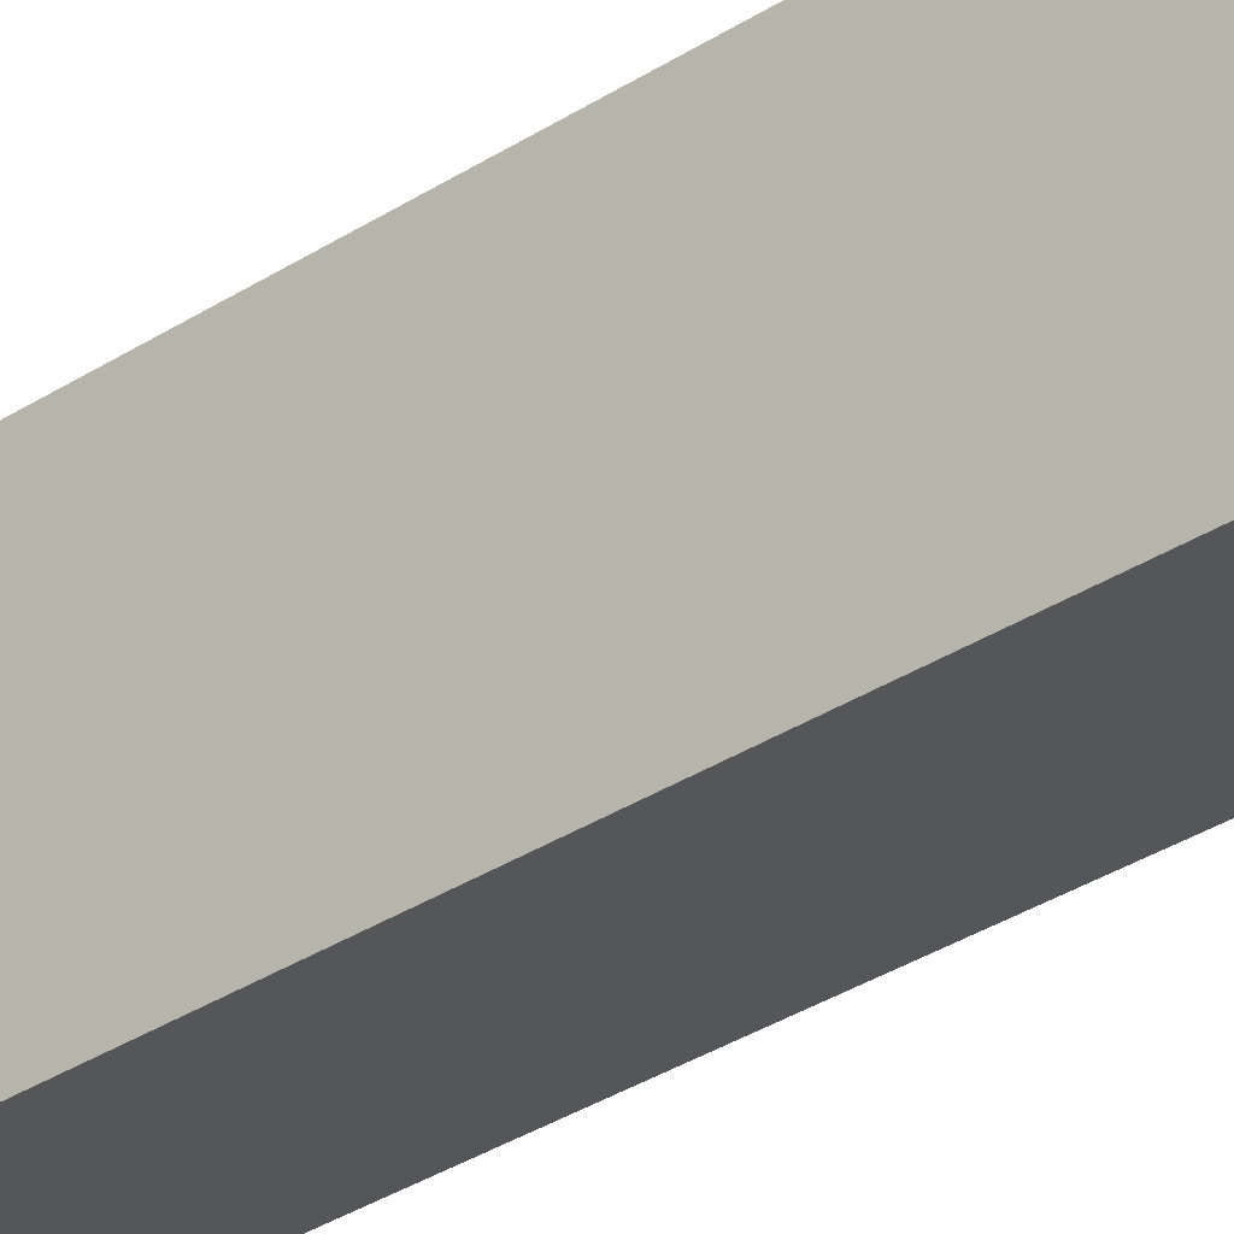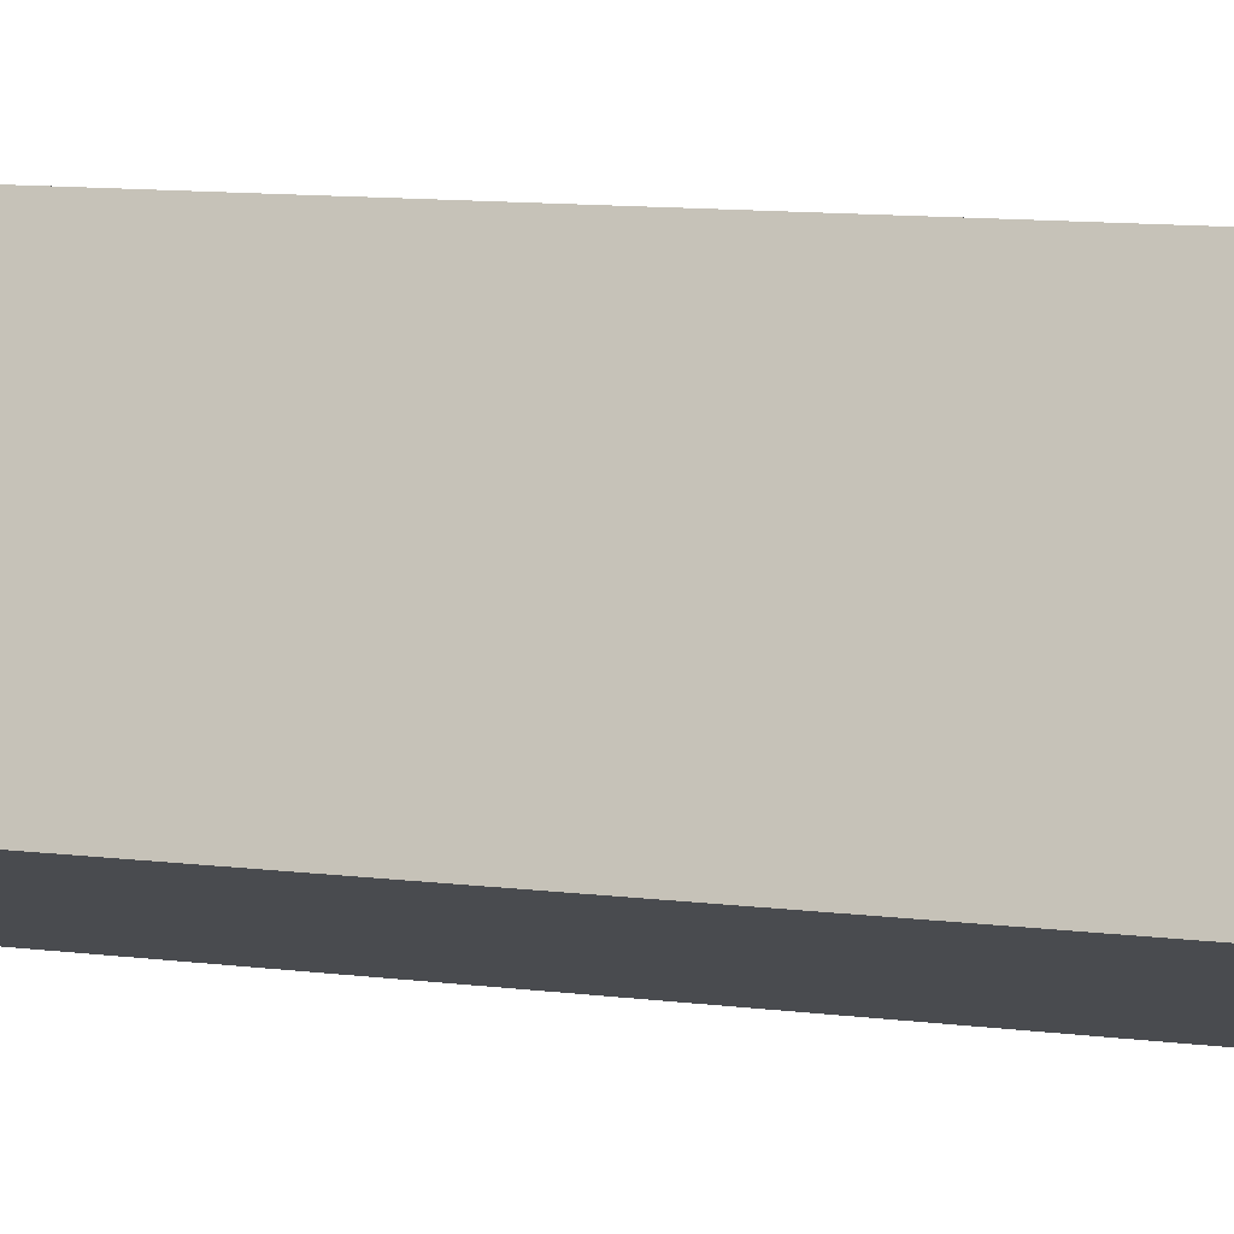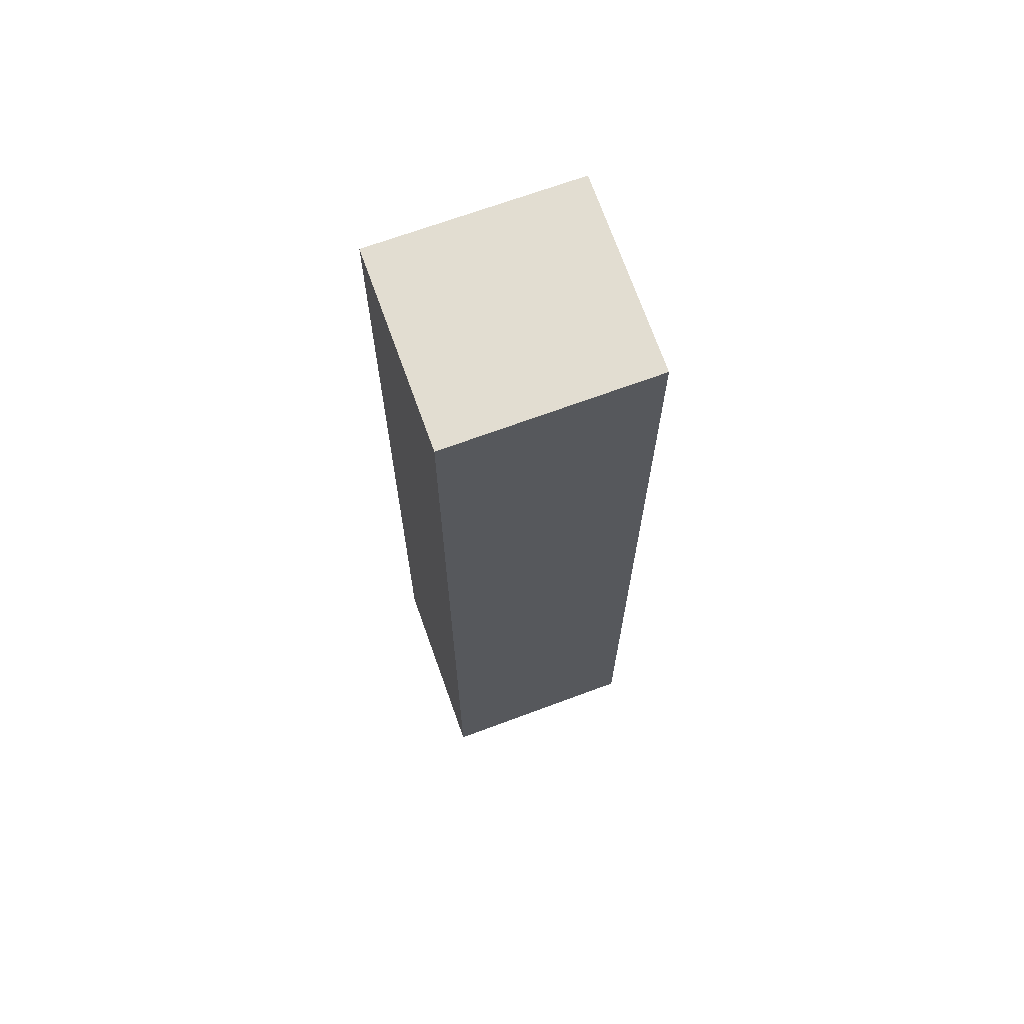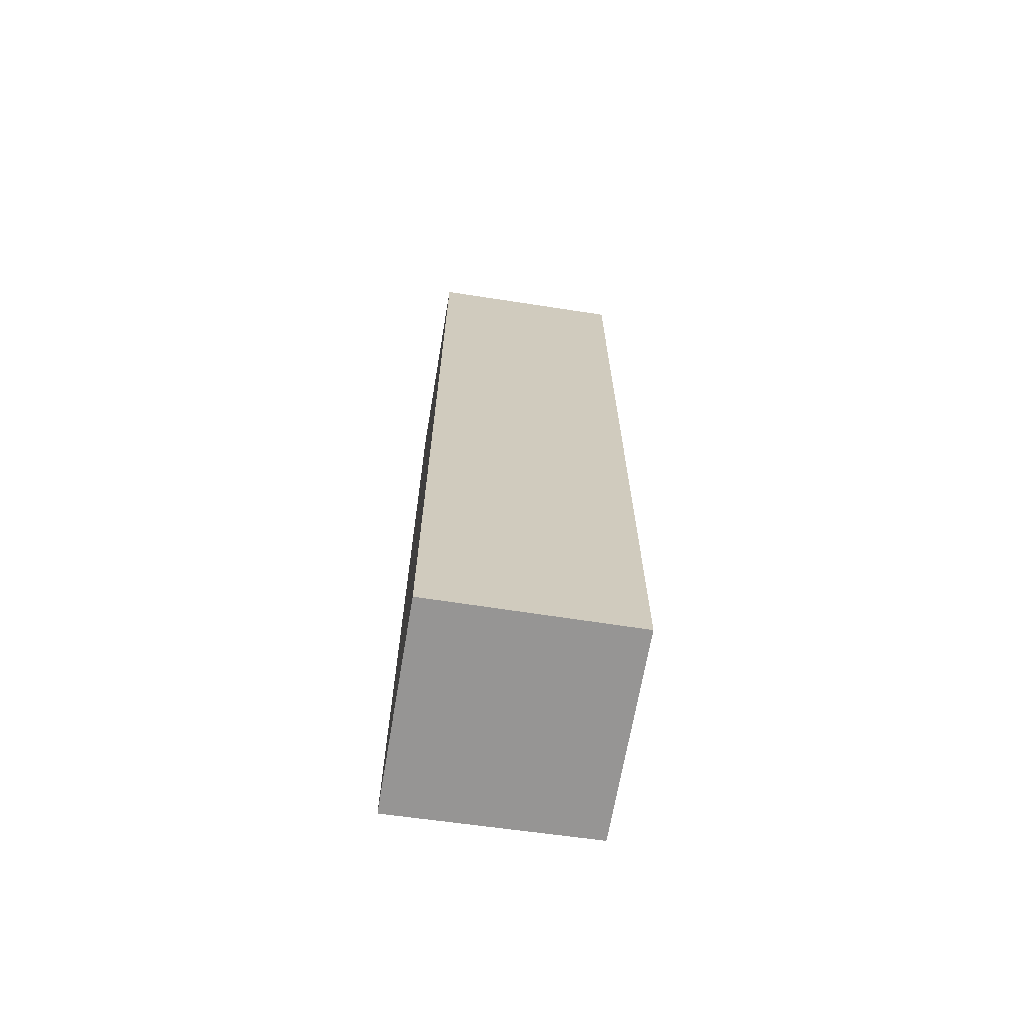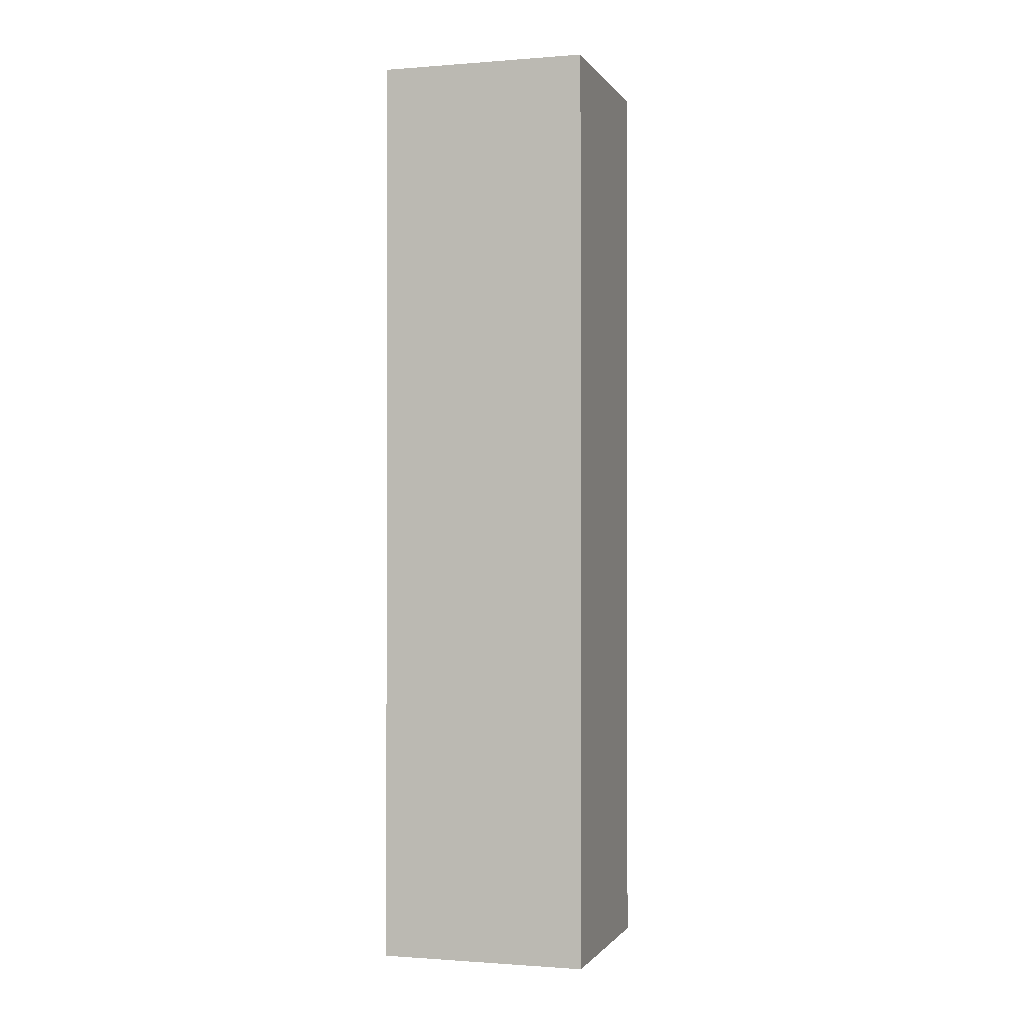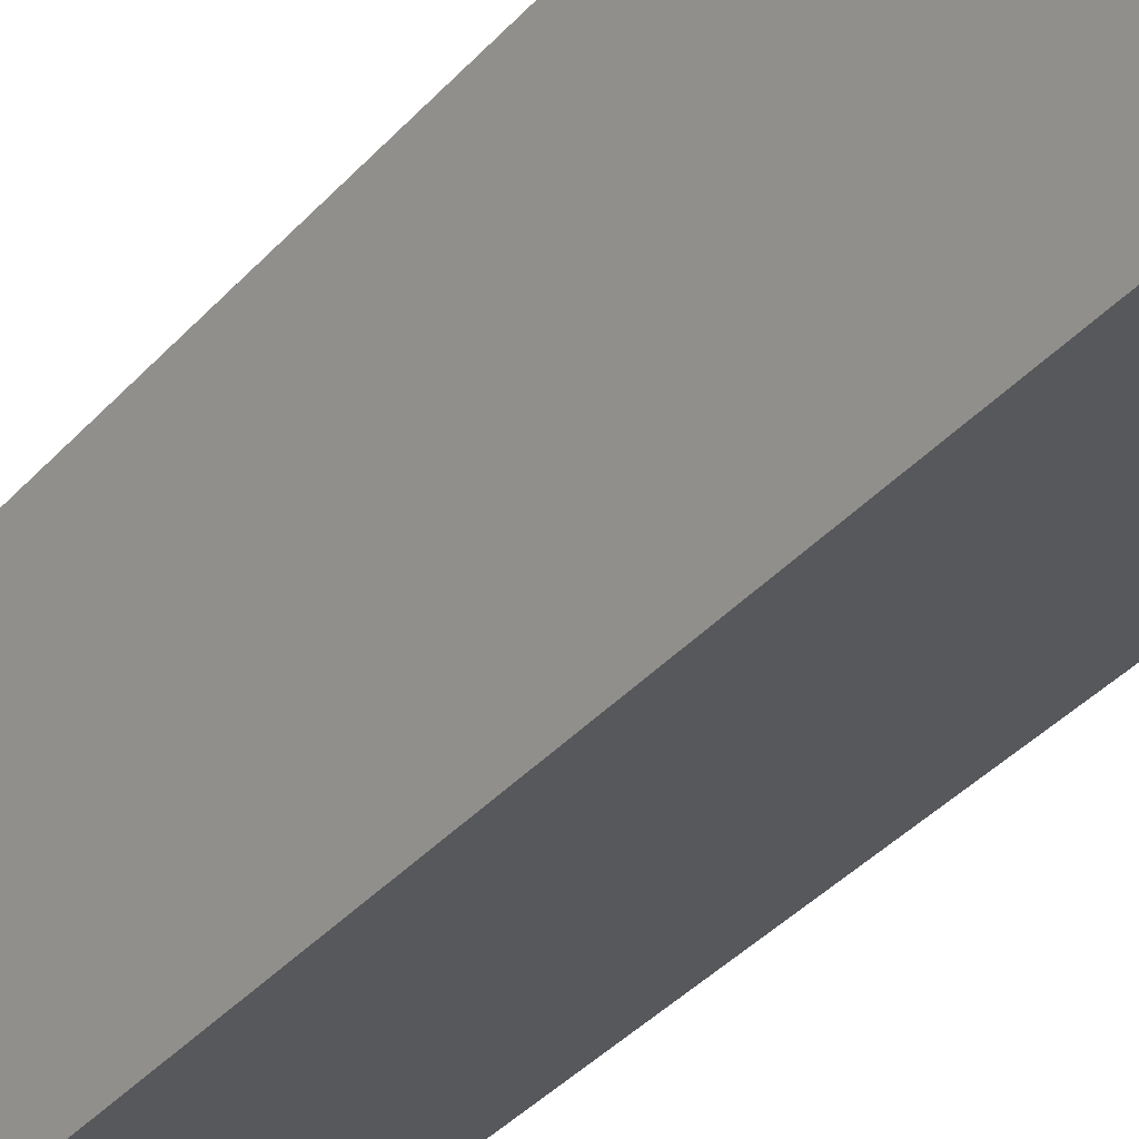
<metadata>
{"format":"obj","ext":"obj","renderer":"f3d","projection":"perspective","resolution":1024,"background":"white","views":[{"elev":-41.2,"azim":126.6,"up":"+Z"},{"elev":8.9,"azim":-69.1,"up":"+Z"},{"elev":68.4,"azim":-88.1,"up":"+Y"},{"elev":-67.5,"azim":-167.3,"up":"+Y"},{"elev":-0.9,"azim":128.7,"up":"+Y"},{"elev":-36.3,"azim":144.5,"up":"+Z"}]}
</metadata>
<code>
v  1.267 14.95 3.079
v  3.004 14.95 -1.181
v  0 14.95 9.153e-16
v  4.283 14.95 1.942
v  0 0 0
v  1.267 -1.885e-16 3.079
v  4.283 -1.189e-16 1.942
v  3.004 7.232e-17 -1.181
g defaultobject
f 1 2 3
f 2 1 4
f 5 1 3
f 1 5 6
f 6 4 1
f 4 6 7
f 7 2 4
f 2 7 8
f 8 3 2
f 3 8 5
f 8 6 5
f 6 8 7

</code>
